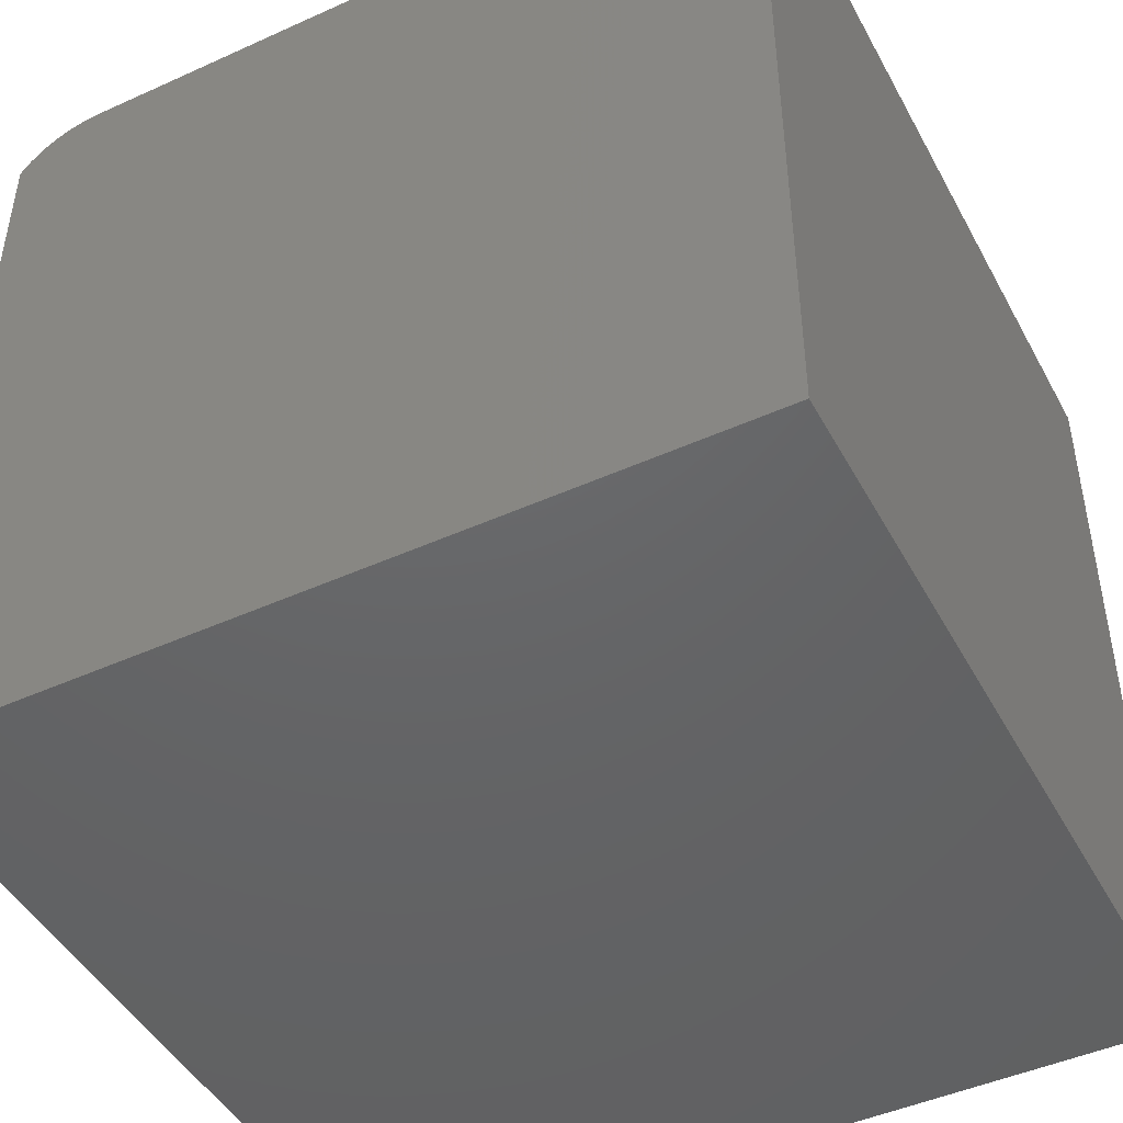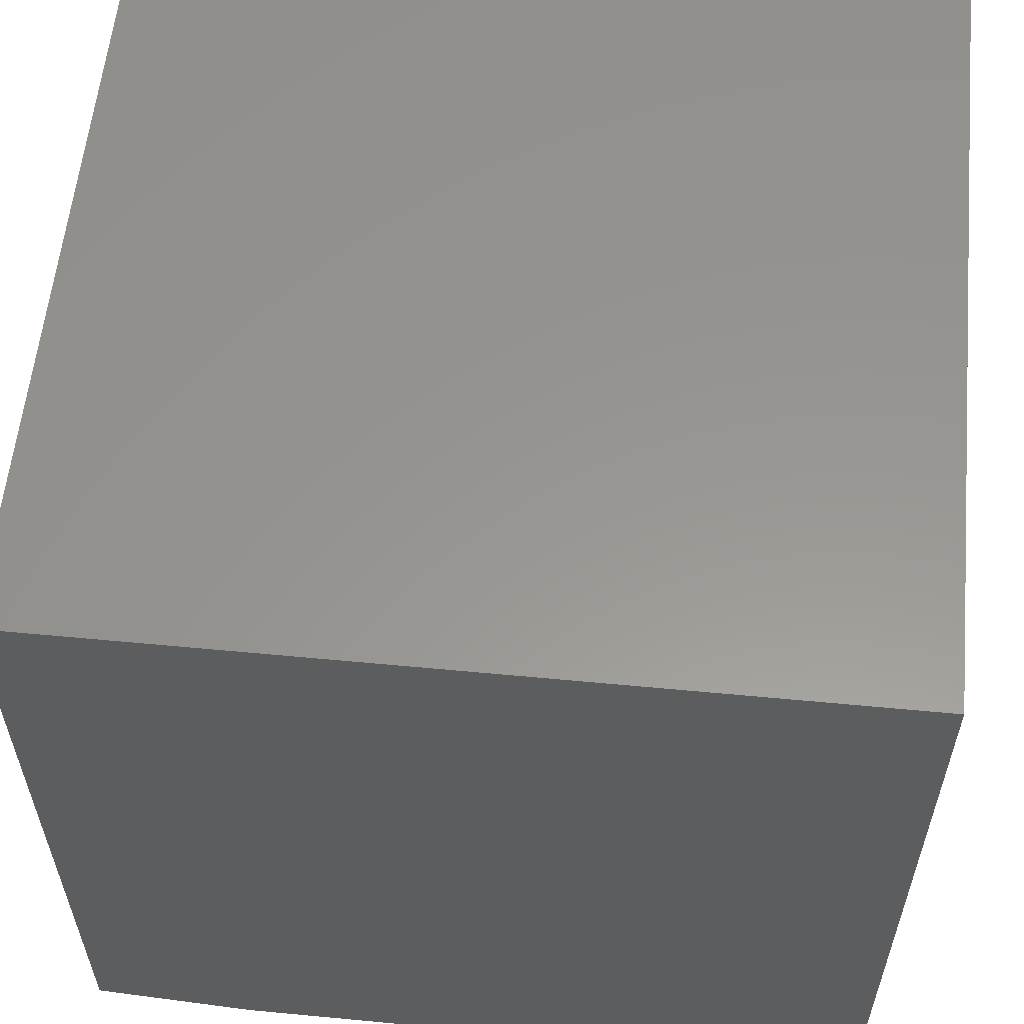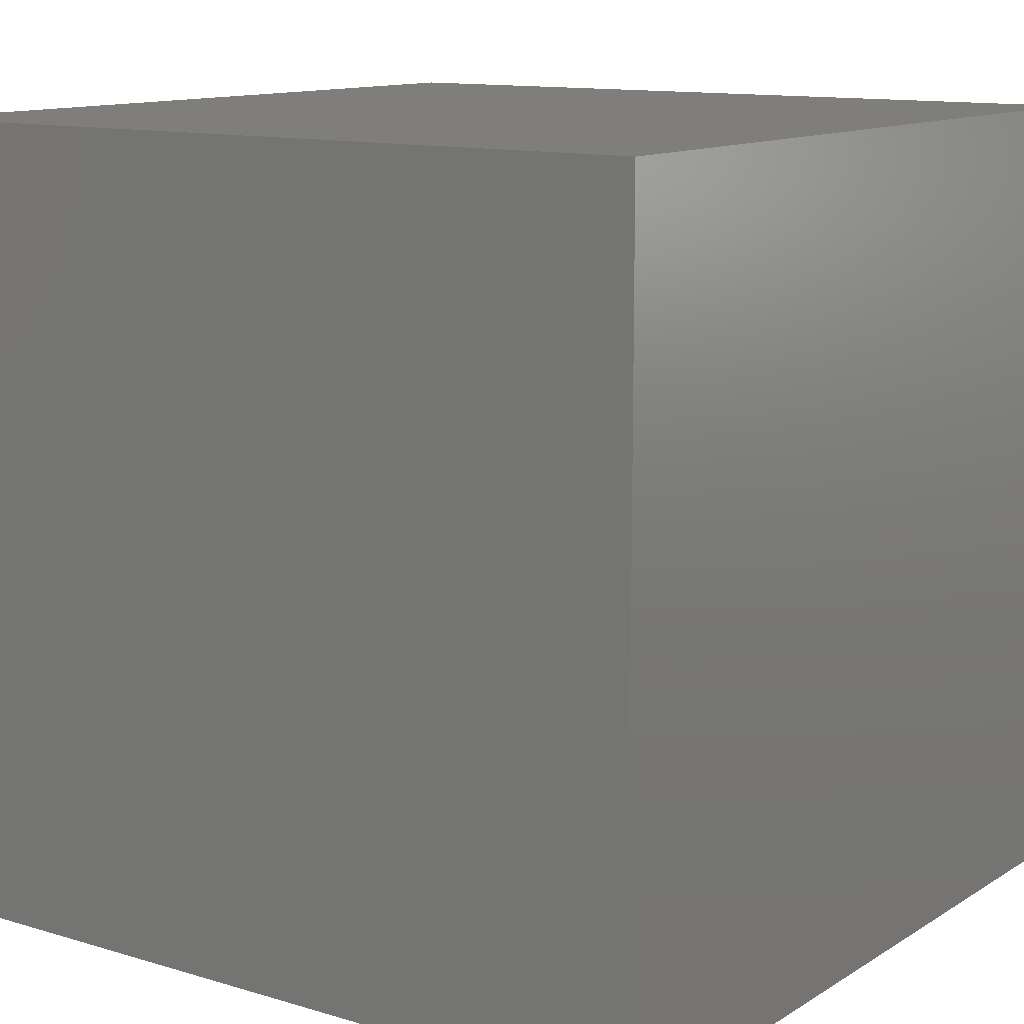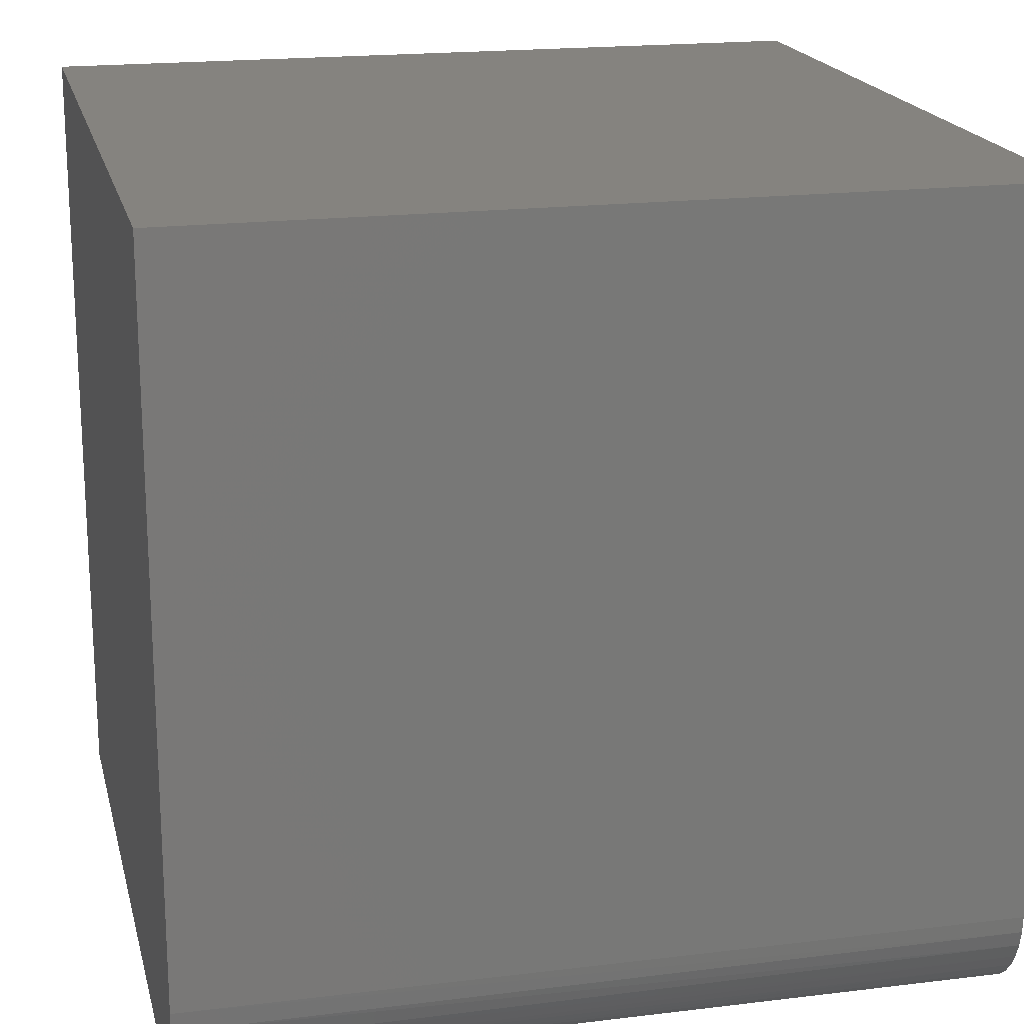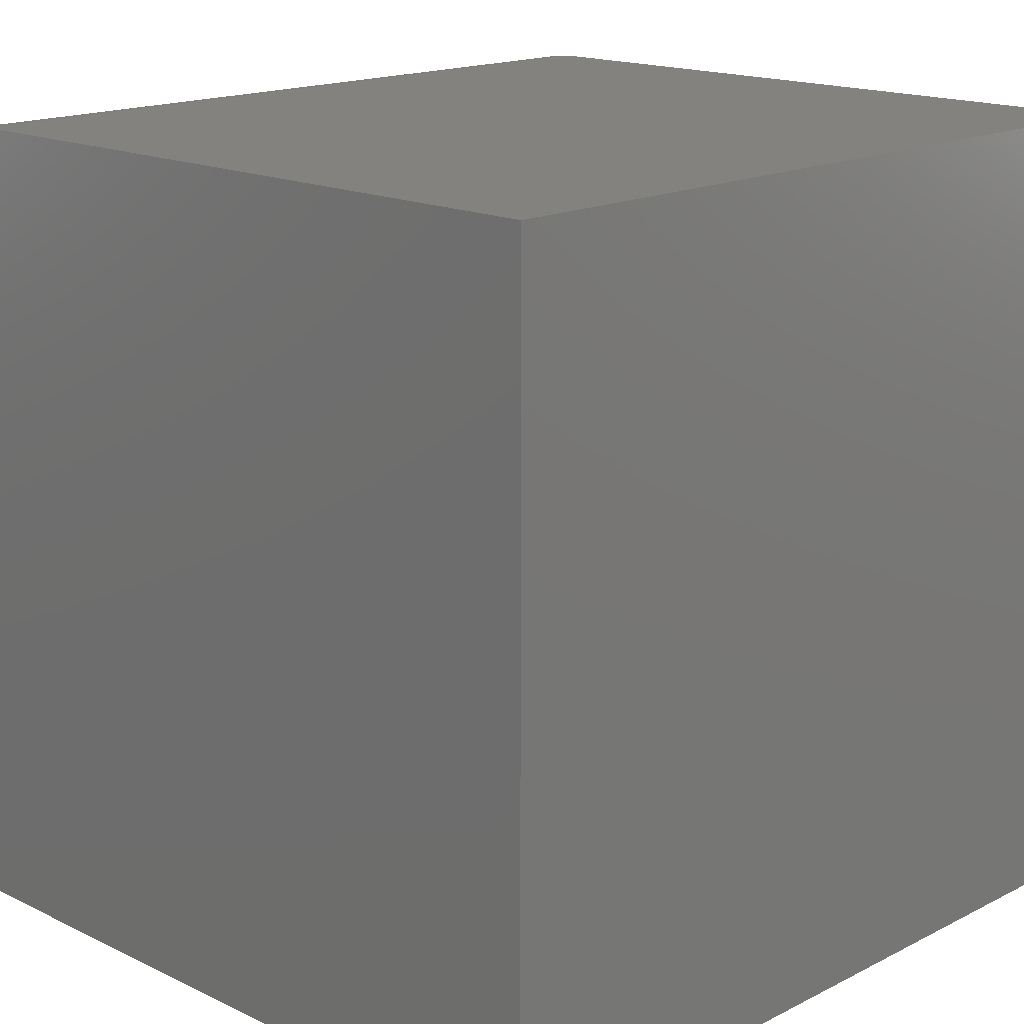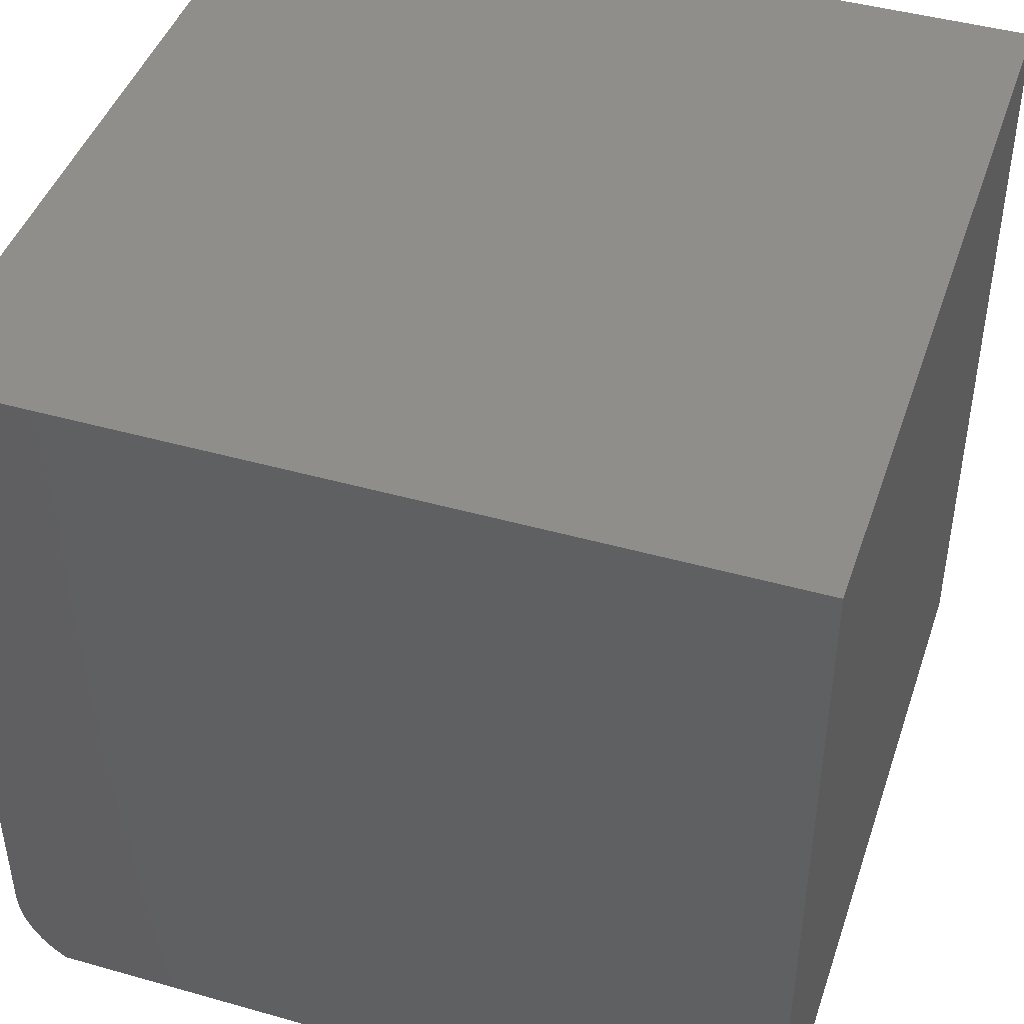
<metadata>
{"format":"stl","ext":"stl","renderer":"f3d","projection":"perspective","resolution":1024,"background":"white","views":[{"elev":-46.3,"azim":117.3,"up":"+Z"},{"elev":58.2,"azim":-174.4,"up":"+Y"},{"elev":12.1,"azim":125.3,"up":"+Y"},{"elev":18.8,"azim":-13.1,"up":"+Y"},{"elev":16.5,"azim":134.3,"up":"+Z"},{"elev":44.3,"azim":108.3,"up":"+Y"}]}
</metadata>
<code>
# stl→obj: 34 verts, 64 faces
v 0.6028 -0.7499 0.6613
v 0.6016 -0.75 0.6577
v 0.6016 -0.75 0.6562
v 0.602 -0.75 0.6592
v 0.6899 -0.7407 0.697
v 0.75 -0.7344 0.7081
v 0.75 -0.7344 -4.592e-17
v 0.6016 -0.75 -3.684e-17
v 0.6496 -0.7449 0.6866
v 0.6299 -0.747 0.6797
v 0.6136 -0.7487 0.6716
v 0.6084 -0.7493 0.6679
v 0.6061 -0.7495 0.6658
v 0.6041 -0.7497 0.6633
v 0 -0.75 0
v 4.018e-17 -0.75 0.6562
v 0.75 0 0.75
v 4.592e-17 0 0.75
v 0.75 -0.6562 0.75
v 0 -0.6562 0.75
v 0.75 0 -4.592e-17
v 0.75 -0.6716 0.7487
v 0.75 -0.6865 0.745
v 0.75 -0.7006 0.7389
v 0.75 -0.7135 0.7305
v 0.75 -0.7249 0.7201
v 4.13e-17 -0.7482 0.6745
v 4.238e-17 -0.7429 0.6921
v 4.337e-17 -0.7342 0.7083
v 4.424e-17 -0.7225 0.7225
v 4.496e-17 -0.7083 0.7342
v 4.549e-17 -0.6921 0.7429
v 4.581e-17 -0.6745 0.7482
v 0 0 0
f 1 2 3
f 4 2 1
f 5 1 6
f 7 6 1
f 7 1 3
f 7 3 8
f 9 10 11
f 9 11 12
f 9 12 13
f 9 13 14
f 9 14 1
f 9 1 5
f 15 8 16
f 16 8 3
f 17 18 19
f 19 18 20
f 7 21 17
f 7 17 19
f 7 19 22
f 7 22 23
f 7 23 24
f 7 24 25
f 7 25 26
f 7 26 6
f 15 16 27
f 15 27 28
f 15 28 29
f 15 29 30
f 15 30 31
f 15 31 32
f 15 32 33
f 15 33 20
f 15 20 18
f 15 18 34
f 33 32 23
f 24 23 32
f 32 31 24
f 24 31 25
f 25 31 30
f 3 2 16
f 28 27 10
f 28 10 9
f 28 9 5
f 28 5 6
f 28 6 29
f 27 16 2
f 27 2 4
f 27 4 1
f 27 1 14
f 27 14 13
f 27 13 12
f 27 12 11
f 27 11 10
f 19 20 22
f 22 20 33
f 22 33 23
f 29 6 30
f 30 6 26
f 30 26 25
f 34 21 15
f 15 21 7
f 15 7 8
f 34 18 21
f 21 18 17

</code>
